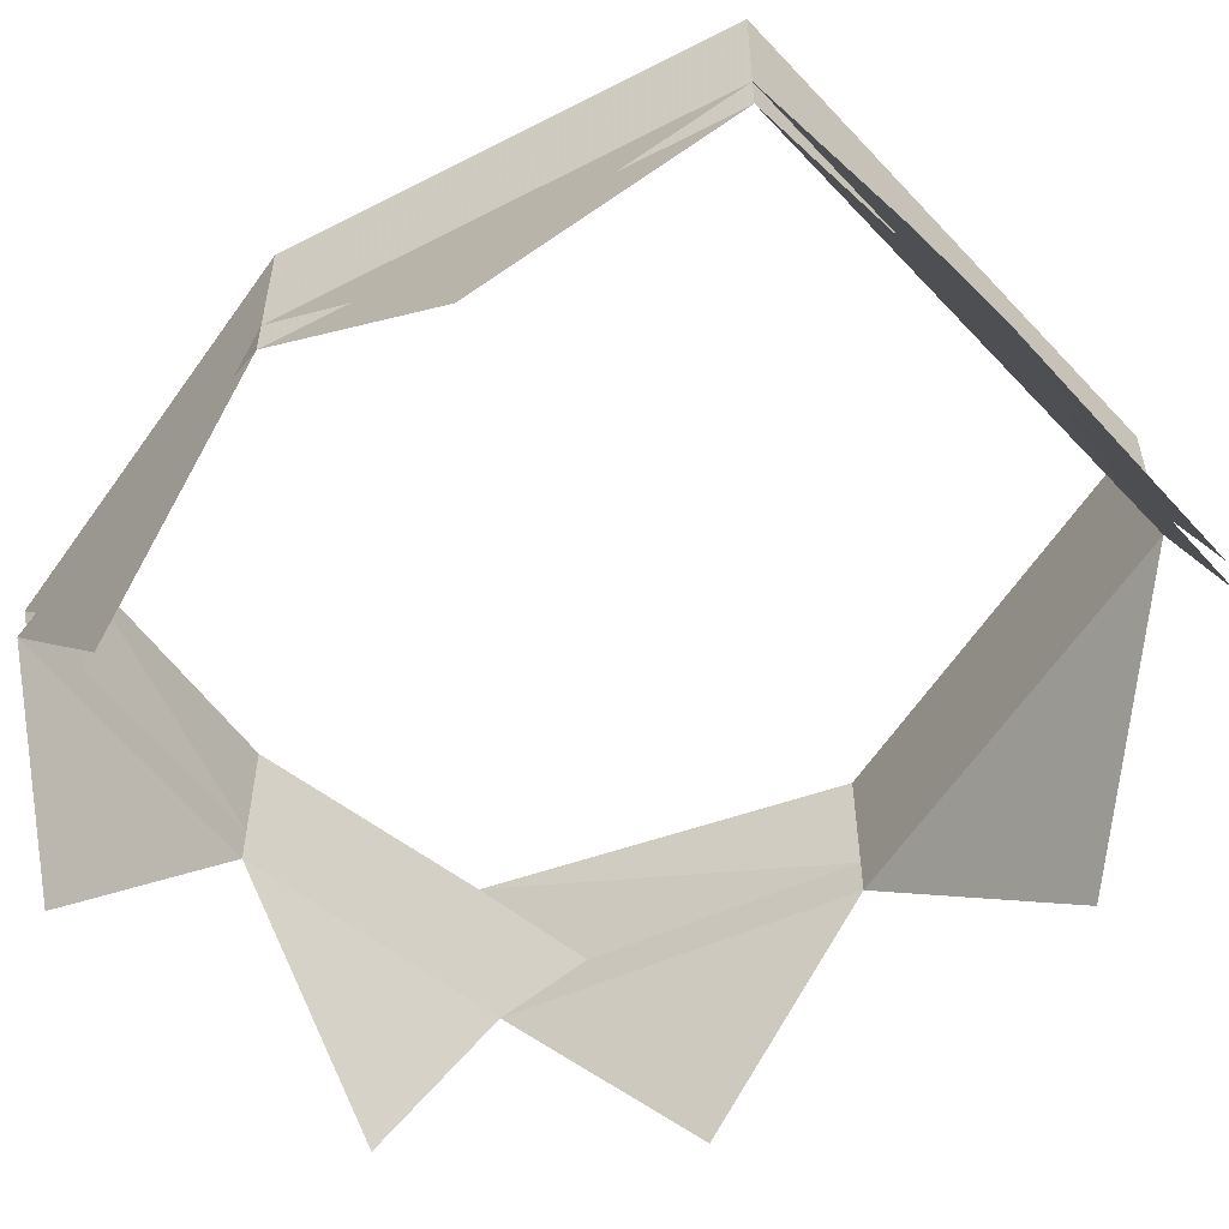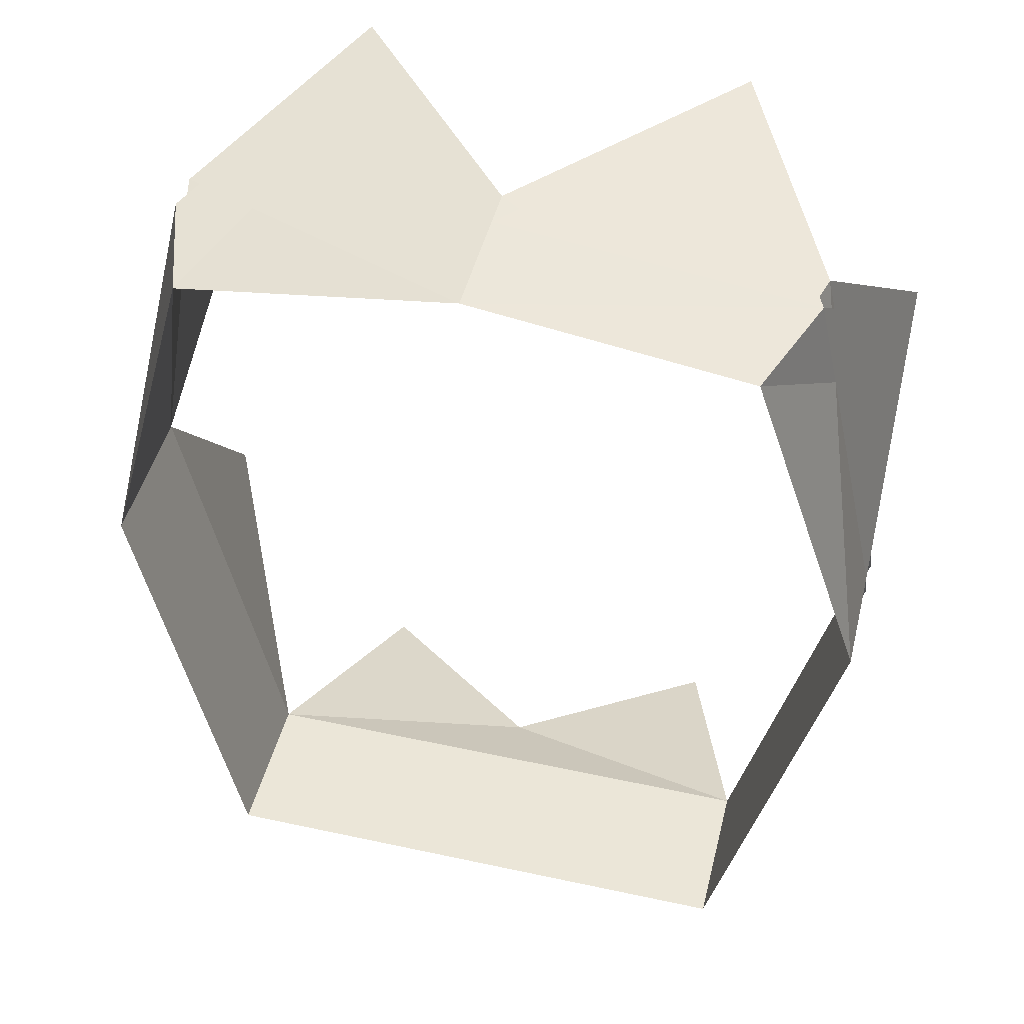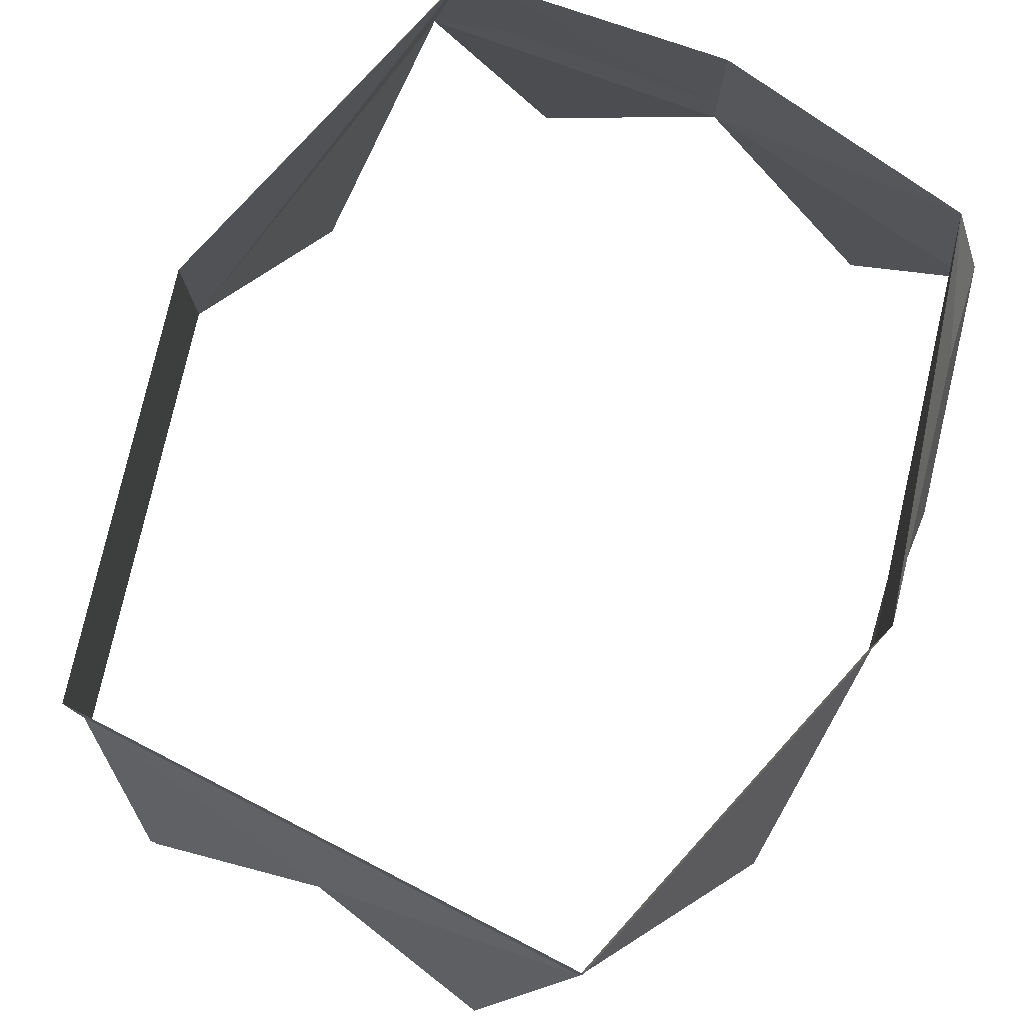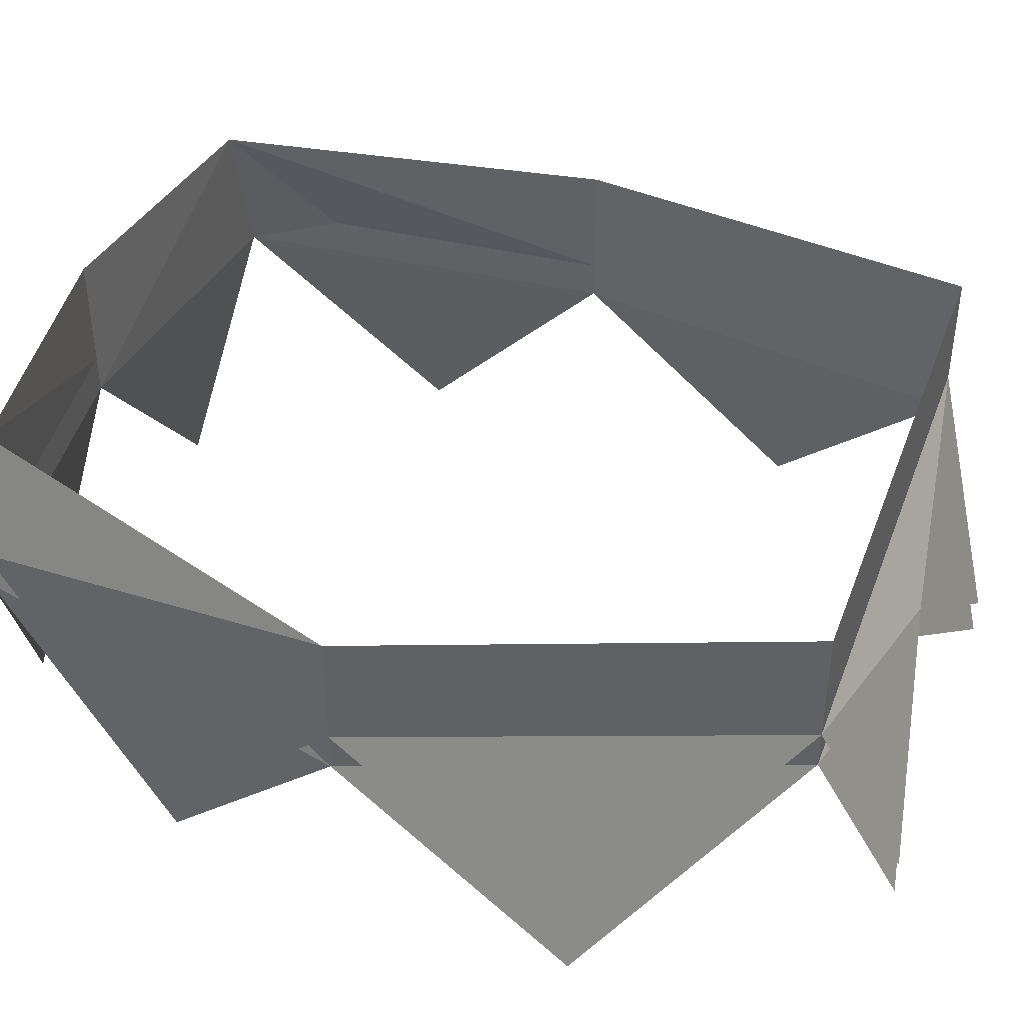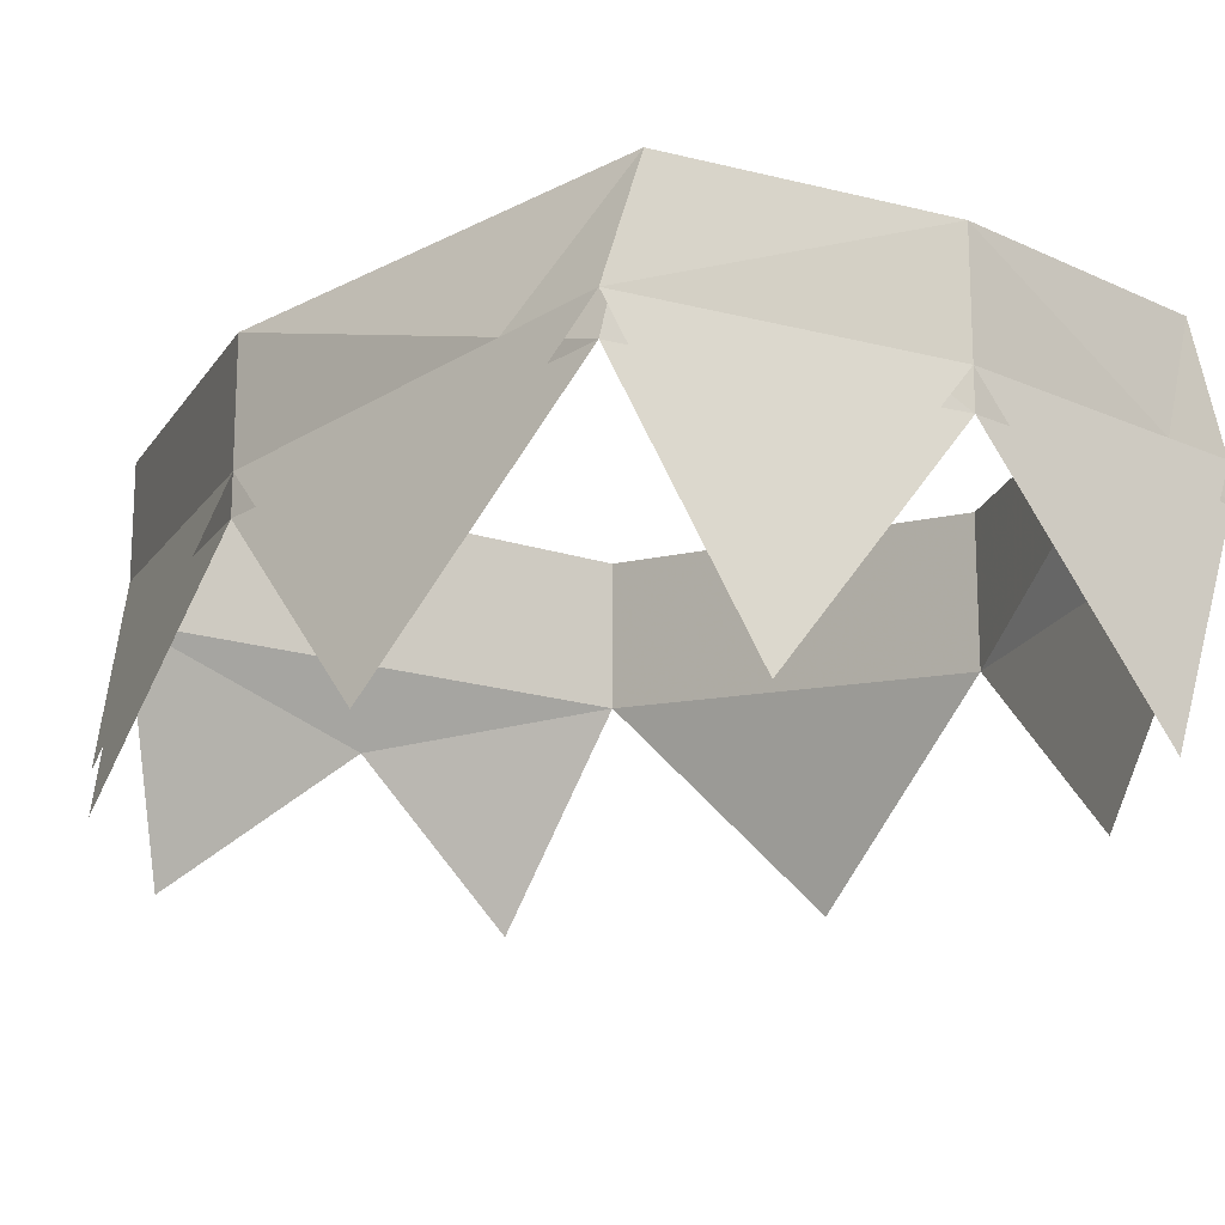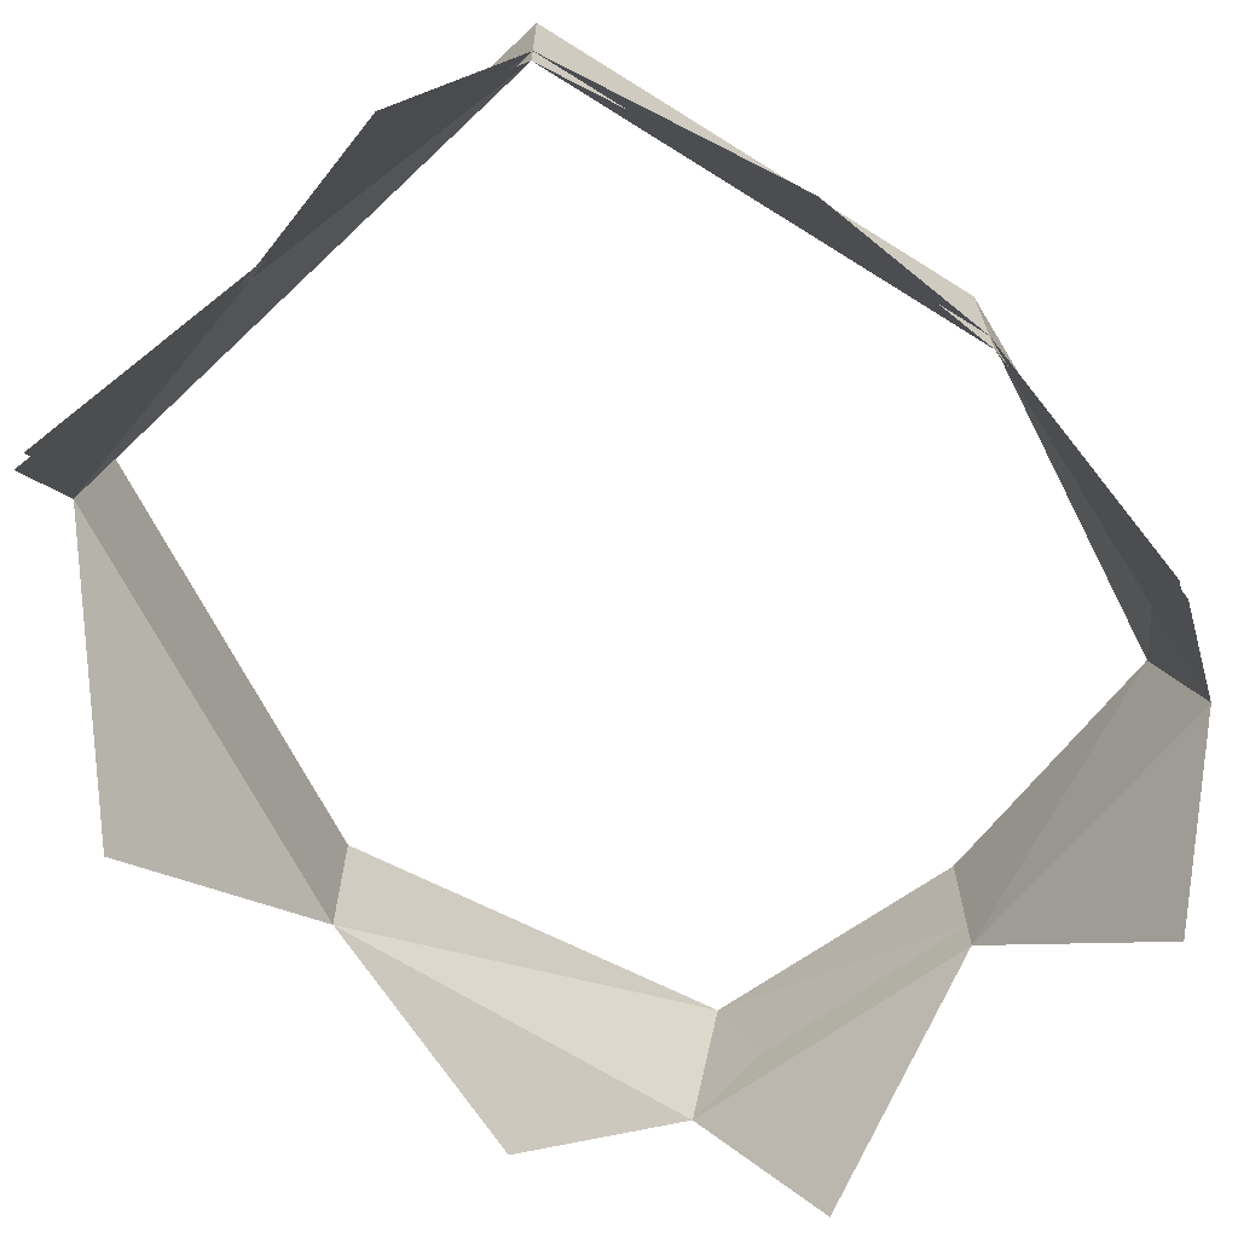
<metadata>
{"format":"obj","ext":"obj","renderer":"f3d","projection":"perspective","resolution":1024,"background":"white","views":[{"elev":-53.8,"azim":131.8,"up":"+Y"},{"elev":46.5,"azim":-166.1,"up":"+Z"},{"elev":78.4,"azim":-152.9,"up":"+Y"},{"elev":41.5,"azim":109.6,"up":"+Y"},{"elev":-16.6,"azim":-35.0,"up":"+Y"},{"elev":-67.3,"azim":-136.5,"up":"+Y"}]}
</metadata>
<code>
v 0 -0.4609 -0.3828
v 0.2188 -0.4609 -0.3828
v 0.2188 -0.3672 -0.3828
v 0 -0.3672 -0.3828
v -0.2188 -0.4609 -0.3828
v 0 -0.5234 -0.4141
v 0.1562 -0.6484 -0.4453
v -0.2188 -0.3672 -0.3828
v -0.3125 -0.3984 -0.03906
v -0.3125 -0.4922 -0.03906
v -0.3125 -0.6484 -0.2266
v 0.3125 -0.4922 -0.03906
v 0.3125 -0.3984 -0.03906
v 0.3125 -0.6484 -0.2266
v 0.25 -0.4609 0.2734
v 0.2188 -0.3672 0.2734
v 0.2812 -0.6484 0.1172
v -0.2188 -0.3672 0.2734
v -0.25 -0.4609 0.2734
v -0.3125 -0.6484 0.1172
v 0 -0.4609 0.3047
v 0 -0.3672 0.3047
v 0.1562 -0.6484 0.3047
v -0.1562 -0.6484 0.3047
v -0.1562 -0.6484 -0.4453
v 0.2188 -0.4922 -0.3828
v 0 -0.4922 -0.3828
v -0.2188 -0.4922 -0.3828
v -0.3125 -0.5234 -0.03906
v -0.25 -0.4922 0.2734
v 0 -0.4922 0.3047
v 0.25 -0.4922 0.2734
v 0.3125 -0.5234 -0.03906
v -0.1562 -0.6797 -0.4453
v 0 -0.5547 -0.4141
v 0.1562 -0.6797 -0.4453
v -0.3125 -0.6797 -0.2266
v -0.3125 -0.6797 0.1172
v -0.1562 -0.6797 0.3047
v 0.1562 -0.6797 0.3047
v 0.2812 -0.6797 0.1172
v 0.3125 -0.6797 -0.2266
f 1 2 3
f 1 3 4
f 1 4 5
f 1 5 6
f 1 6 2
f 2 6 7
f 4 8 5
f 5 8 9
f 5 9 10
f 5 10 11
f 12 13 3
f 12 3 2
f 12 2 14
f 15 16 13
f 15 13 12
f 15 12 17
f 10 9 18
f 10 18 19
f 10 19 20
f 21 22 16
f 21 16 15
f 21 15 23
f 19 18 22
f 19 22 21
f 19 21 24
f 6 5 25
f 4 3 26
f 4 26 27
f 4 27 8
f 8 27 28
f 8 28 29
f 8 29 9
f 9 29 30
f 9 30 18
f 18 30 31
f 18 31 22
f 22 31 32
f 22 32 16
f 16 32 33
f 16 33 13
f 13 33 26
f 13 26 3
f 34 28 35
f 35 28 27
f 35 27 26
f 35 26 36
f 28 37 29
f 29 38 30
f 30 39 31
f 31 40 32
f 32 41 33
f 33 42 26

</code>
